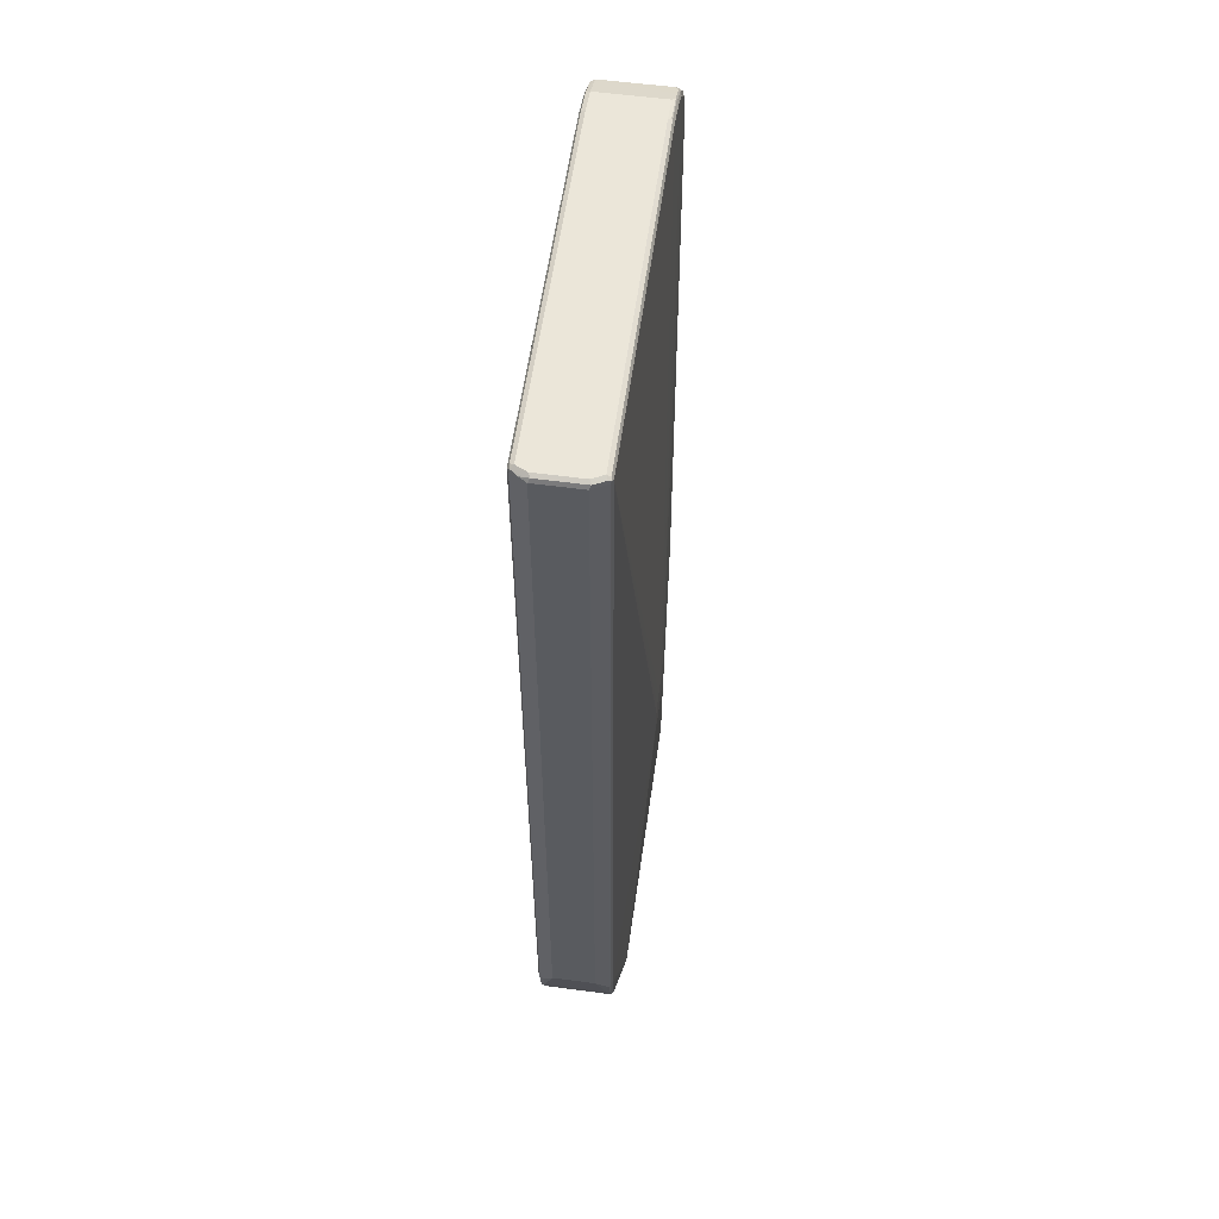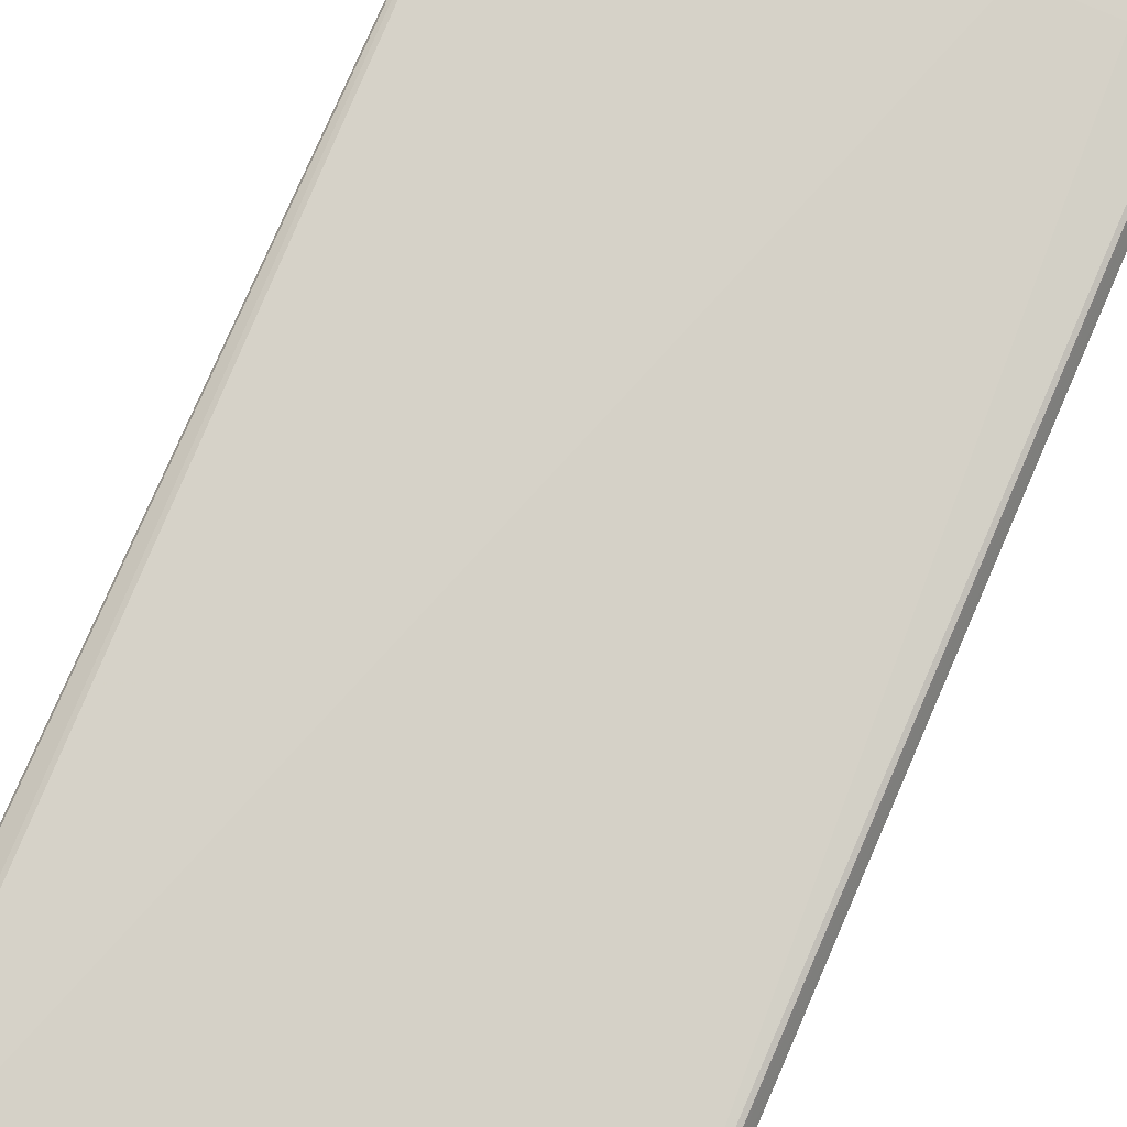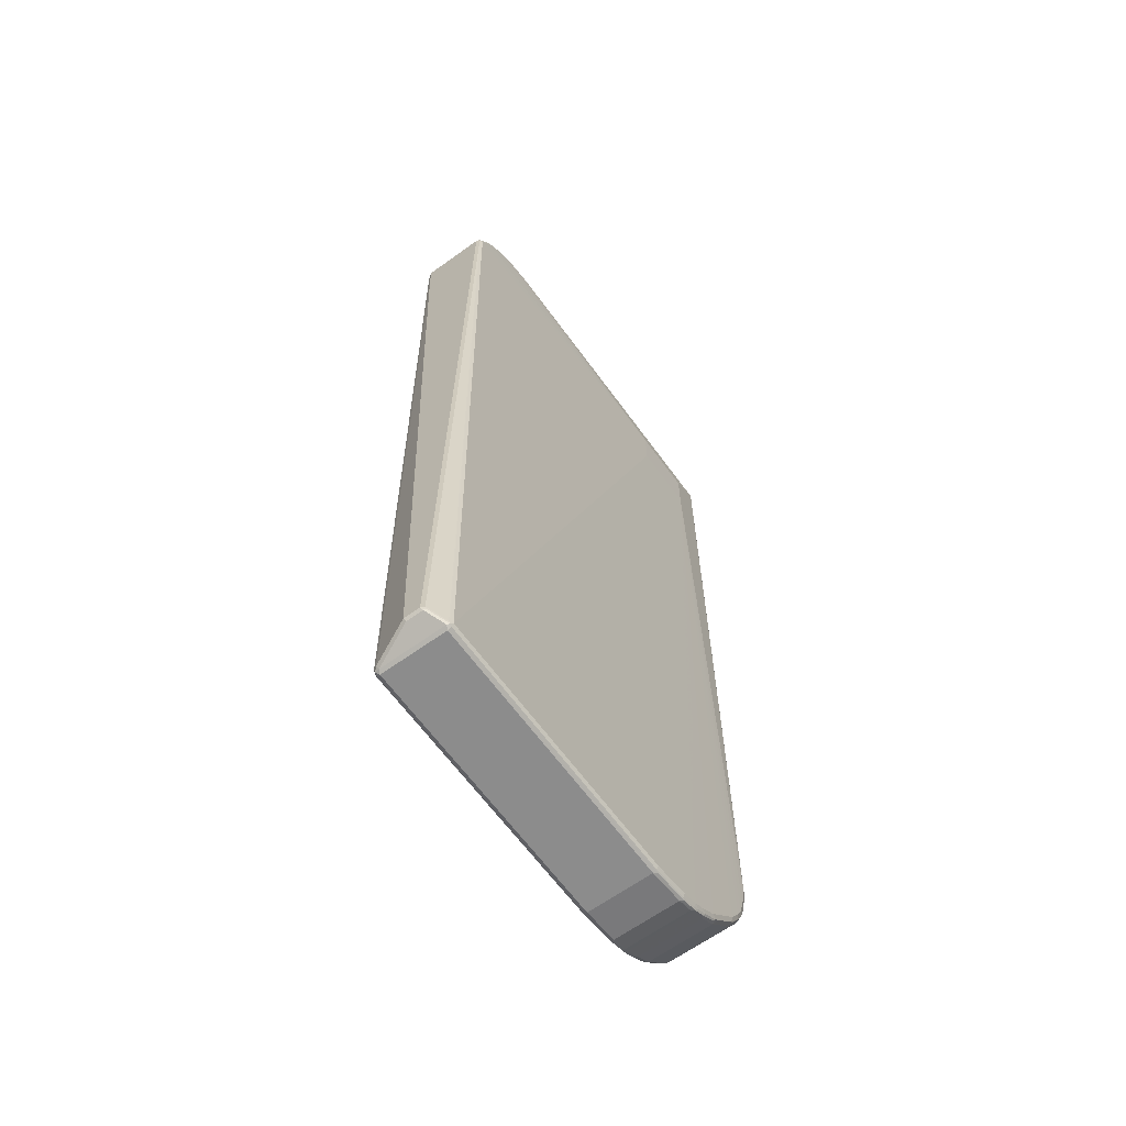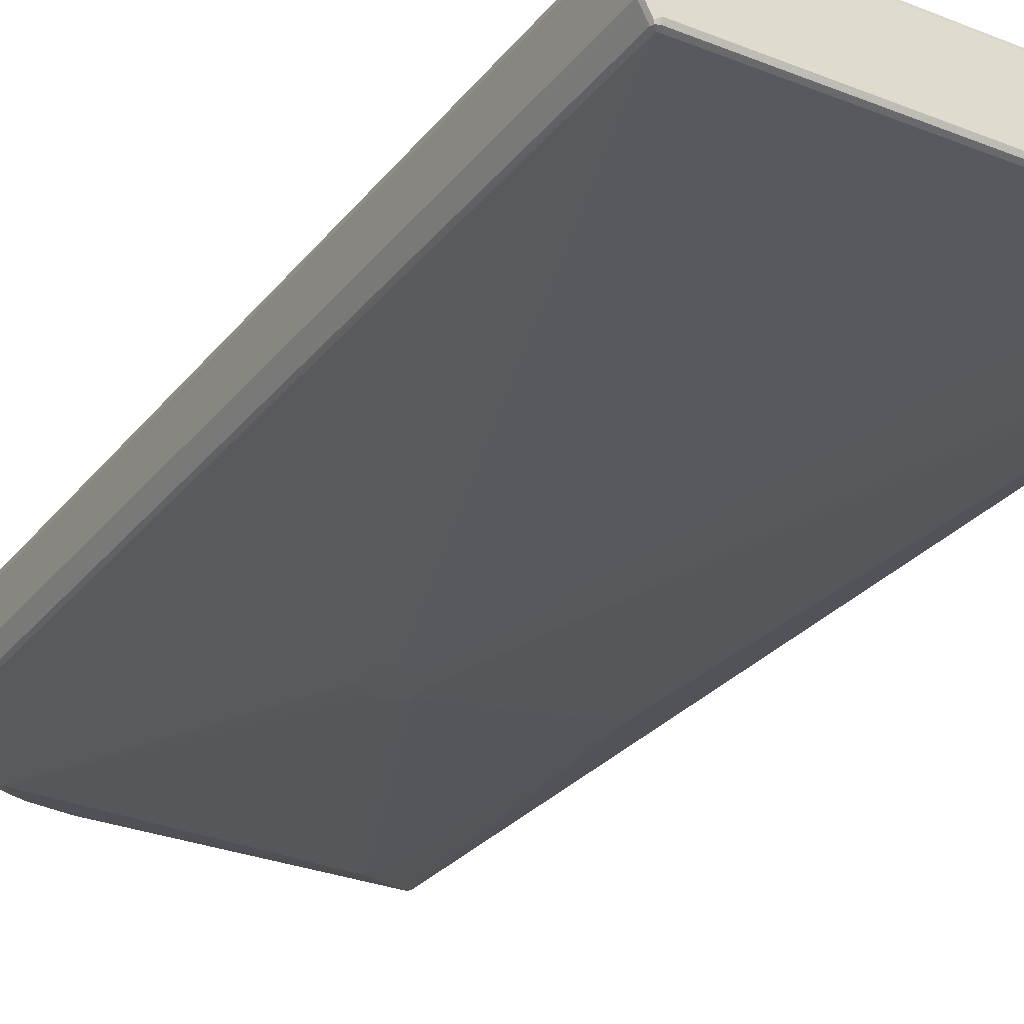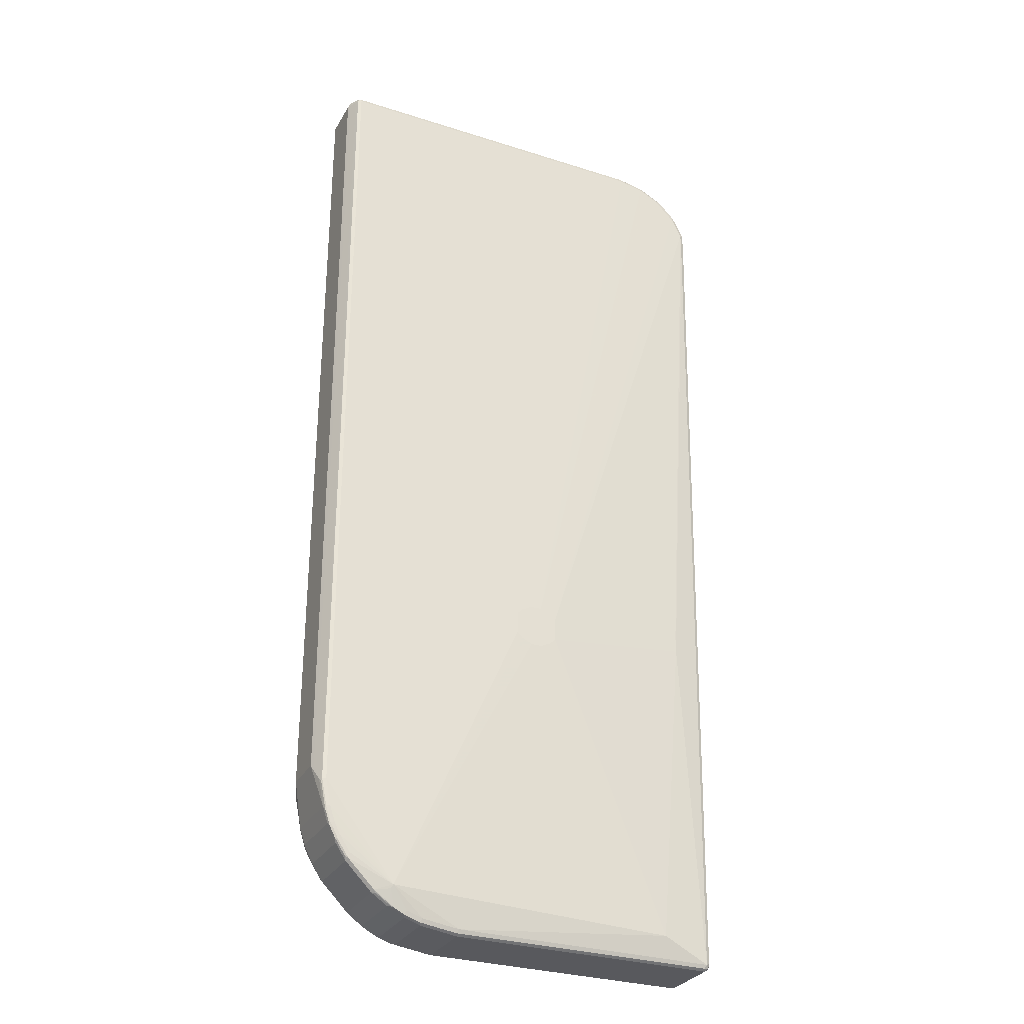
<metadata>
{"format":"obj","ext":"obj","renderer":"f3d","projection":"perspective","resolution":1024,"background":"white","views":[{"elev":56.9,"azim":97.9,"up":"+Y"},{"elev":78.3,"azim":23.6,"up":"+Z"},{"elev":-64.2,"azim":-54.0,"up":"+Y"},{"elev":-29.1,"azim":149.4,"up":"+Z"},{"elev":-30.1,"azim":155.1,"up":"+Y"}]}
</metadata>
<code>
v -0.3986 -0.8653 0.01944
v -0.3695 -0.8847 -0.0486
v -0.3954 -0.8718 0.02268
v -0.3986 -0.8653 0.0486
v -0.3986 0.7292 -0.0486
v -0.3662 -0.8814 -0.0551
v -0.3646 -0.8897 -0.05347
v -0.3662 -0.8912 -0.04537
v -0.3954 0.7324 -0.0551
v -0.3954 -0.8718 0.05184
v -0.3954 -0.8653 0.0551
v -0.3986 0.7292 0.06805
v -0.3986 0.7777 -0.0486
v -0.3597 -0.8847 -0.05833
v -0.3565 -0.8912 -0.0551
v -0.3597 -0.8946 -0.0486
v -0.3662 -0.8912 0.0713
v -0.3954 0.7811 -0.0551
v -0.3889 0.7292 -0.05833
v -0.3937 -0.8702 0.0559
v -0.3662 -0.8847 0.07454
v -0.3954 0.7292 0.07454
v -0.3986 0.7777 0.06805
v -0.3962 0.7826 0.07291
v -0.3954 0.7842 -0.0486
v -0.3208 -0.2721 -0.06805
v -0.2722 -0.8459 -0.06805
v 0.1264 -0.8847 -0.05833
v 0.1296 -0.8912 -0.0551
v -0.3597 -0.8946 0.06805
v 0.1264 -0.8946 -0.0486
v -0.3646 -0.8897 0.07535
v -0.3841 0.8045 -0.05347
v -0.3759 0.8199 -0.0551
v -0.3889 0.7777 -0.05833
v -0.3937 0.7243 0.07535
v -0.3889 0.7292 0.07778
v -0.3954 0.7777 0.07454
v -0.3954 0.7842 0.06805
v -0.3901 0.7875 0.07535
v -0.3865 0.8021 0.07291
v -0.3759 0.8231 -0.0486
v -0.3208 -0.2431 -0.06805
v -0.04854 -0.311 -0.08751
v 0.2528 -0.8264 -0.06805
v -0.03887 -0.3208 -0.08751
v -0.01943 -0.3305 -0.08751
v 0 -0.3305 -0.08751
v 0.1944 -0.8749 -0.05833
v 0.1977 -0.8814 -0.0551
v 0.1264 -0.8946 0.06805
v 0.1312 -0.8921 0.07291
v -0.3597 -0.8912 0.07454
v 0.1944 -0.8847 -0.0486
v 0.1264 -0.8912 0.07454
v 0.1264 -0.8847 0.07778
v -0.3597 -0.8847 0.07778
v -0.3695 0.8166 -0.05833
v -0.3727 0.8296 -0.0486
v -0.3743 0.824 -0.05347
v -0.3695 0.8277 -0.0559
v -0.04854 -0.2721 -0.08751
v 0.1847 0.7292 0.08751
v -0.3889 0.7777 0.07778
v -0.3804 0.807 0.07535
v -0.3767 0.8215 0.07291
v -0.3759 0.8231 0.06805
v 0.3791 -0.6513 -0.05833
v 0.3695 -0.7 -0.05833
v 0.3597 -0.7292 -0.05833
v 0.35 -0.7487 -0.05833
v 0.3305 -0.7777 -0.05833
v 0.3318 -0.7875 -0.0559
v 0.2929 -0.8264 -0.0559
v 0.2832 -0.8361 -0.0559
v 0.256 -0.8329 -0.06481
v 0.2236 -0.8653 -0.05833
v 0.01943 -0.3208 -0.08751
v 0.02911 -0.311 -0.08751
v 0.2268 -0.8718 -0.0551
v 0.1944 -0.8847 0.06805
v 0.1993 -0.8823 0.07291
v 0.2236 -0.8749 -0.0486
v 0.1944 -0.8814 0.07454
v 0.1944 -0.8749 0.07778
v 0.3111 0.7292 0.08751
v -0.3597 0.8264 -0.05833
v -0.3727 0.8296 0.06805
v -0.363 0.8394 -0.0486
v -0.35 0.8471 -0.0559
v -0.01943 -0.2527 -0.08751
v -0.3403 0.8459 -0.05833
v -0.3305 0.8555 -0.05833
v 0.1847 0.8166 0.08751
v -0.3695 0.8166 0.07778
v -0.3706 0.8264 0.07535
v 0.3856 -0.6513 -0.0551
v 0.3791 0.8847 -0.05833
v 0.3841 0.8897 -0.0559
v 0.3759 -0.7 -0.0551
v 0.3662 -0.7292 -0.0551
v 0.361 -0.7389 -0.0559
v 0.3512 -0.7583 -0.0559
v 0.3379 -0.7826 -0.05347
v 0.3338 -0.7907 -0.0486
v 0.324 -0.8005 -0.0486
v 0.2852 -0.8394 -0.0486
v 0.2795 -0.841 -0.05347
v 0.2754 -0.8425 -0.0551
v 0.2463 -0.862 -0.0551
v 0.254 -0.8555 -0.0559
v 0.02911 -0.2721 -0.08751
v 0.2309 -0.8702 -0.05347
v 0.2301 -0.8718 -0.0486
v 0.2236 -0.8749 0.06805
v 0.2284 -0.8727 0.07291
v 0.2236 -0.8718 0.07454
v 0.2236 -0.8653 0.07778
v 0.3111 0.8166 0.08751
v 0.243 -0.8555 0.07778
v 0.2722 -0.8361 0.07778
v 0.2819 -0.8264 0.07778
v 0.3014 -0.807 0.07778
v 0.3208 -0.7875 0.07778
v 0.3305 -0.7777 0.07778
v 0.35 -0.7487 0.07778
v 0.3597 -0.7292 0.07778
v 0.3695 -0.7 0.07778
v 0.3791 -0.6513 0.07778
v -0.363 0.8394 0.06805
v -0.3436 0.8588 -0.0486
v -0.3403 0.8567 -0.0559
v 0 -0.2527 -0.08751
v -0.3111 0.8653 -0.05833
v -0.2917 0.8749 -0.05833
v -0.243 0.8847 -0.05833
v -0.3597 0.8264 0.07778
v -0.243 0.8847 0.07778
v -0.2917 0.8749 0.07778
v -0.3111 0.8653 0.07778
v -0.3305 0.8555 0.07778
v -0.3403 0.8459 0.07778
v -0.3512 0.8459 0.07535
v 0.3865 -0.6562 -0.05347
v 0.3856 0.8847 -0.0551
v 0.01943 -0.2625 -0.08751
v -0.243 0.8912 -0.0551
v 0.3791 0.8912 -0.0551
v 0.3791 0.8946 -0.0486
v 0.3856 0.8912 -0.05184
v 0.3954 0.8912 -0.0324
v 0.3954 0.8847 -0.03565
v 0.3889 0.8847 -0.0486
v 0.3767 -0.7049 -0.05347
v 0.3671 -0.734 -0.05347
v 0.3573 -0.7534 -0.05347
v 0.3532 -0.7616 -0.0486
v 0.3338 -0.7907 0.06805
v 0.324 -0.8005 0.06805
v 0.2852 -0.8394 0.06805
v 0.256 -0.8588 -0.0486
v 0.2504 -0.8604 -0.05347
v 0.256 -0.8588 0.06805
v 0.2479 -0.8629 0.07291
v 0.2334 -0.8665 0.07535
v 0.3791 0.8847 0.07778
v 0.2528 -0.8567 0.07535
v 0.2819 -0.8373 0.07535
v 0.2917 -0.8277 0.07535
v 0.3305 -0.7888 0.07535
v 0.35 -0.7595 0.07535
v 0.3565 -0.7518 0.07454
v 0.3662 -0.7324 0.07454
v 0.3759 -0.7033 0.07454
v 0.3856 -0.6546 0.07454
v -0.3436 0.8588 0.06805
v -0.3354 0.8629 -0.05347
v -0.316 0.8727 -0.05347
v -0.3208 0.8665 -0.0559
v -0.3014 0.8762 -0.0559
v -0.2917 0.8814 -0.0551
v -0.2463 0.8912 0.07454
v -0.2949 0.8814 0.07454
v -0.3144 0.8718 0.07454
v -0.3338 0.862 0.07454
v -0.3415 0.8555 0.07535
v 0.3954 -0.6222 -0.03565
v 0.3889 -0.6513 -0.0486
v -0.2479 0.8921 -0.05347
v 0.3889 0.8946 -0.02916
v -0.243 0.8946 -0.0486
v 0.3954 0.8912 0.04537
v 0.3986 0.8847 -0.02916
v 0.3791 -0.7 -0.0486
v 0.3695 -0.7292 -0.0486
v 0.3565 -0.7552 -0.0486
v 0.3532 -0.7616 0.06805
v 0.3354 -0.7851 0.07291
v 0.2771 -0.8434 0.07291
v 0.3856 0.8814 0.07454
v 0.3841 0.8897 0.07291
v 0.3759 0.8912 0.07454
v 0.337 -0.7811 0.07454
v 0.3549 -0.7559 0.07291
v 0.3565 -0.7552 0.06805
v 0.3695 -0.7292 0.06805
v 0.3791 -0.7 0.06805
v 0.3889 -0.6513 0.06805
v -0.3379 0.8604 0.07291
v -0.3184 0.8702 0.07291
v -0.2917 0.8847 0.06805
v -0.2917 0.8847 -0.0486
v -0.2965 0.8823 -0.05347
v -0.243 0.8946 0.06805
v 0.3986 -0.6222 -0.02916
v 0.3889 0.8946 0.0486
v 0.3937 0.8897 0.05347
v 0.3986 0.8847 0.0486
v 0.3889 0.8847 0.06805
v 0.3921 0.8879 0.06157
v 0.3791 0.8946 0.06805
v 0.3986 -0.6222 0.0486
v 0.3954 -0.6254 0.0551
v 0.3954 0.8814 0.0551
f 1 2 3
f 1 3 10
f 1 10 4
f 1 4 12
f 1 12 23
f 1 23 13
f 1 13 5
f 1 5 2
f 2 6 7
f 2 7 8
f 2 8 3
f 2 5 9
f 2 9 6
f 3 8 17
f 3 17 10
f 4 10 11
f 4 11 22
f 4 22 12
f 5 13 18
f 5 18 9
f 6 14 7
f 6 9 14
f 7 14 15
f 7 15 16
f 7 16 8
f 8 16 30
f 8 30 17
f 9 18 35
f 9 35 19
f 9 19 14
f 10 20 11
f 10 17 20
f 11 20 32
f 11 32 21
f 11 21 22
f 12 22 38
f 12 38 23
f 13 23 24
f 13 24 25
f 13 25 18
f 14 26 27
f 14 27 28
f 14 28 29
f 14 29 15
f 14 19 26
f 15 29 31
f 15 31 16
f 16 31 51
f 16 51 30
f 17 30 32
f 17 32 20
f 18 25 33
f 18 33 34
f 18 34 58
f 18 58 35
f 19 35 43
f 19 43 26
f 21 32 36
f 21 36 22
f 22 36 37
f 22 37 64
f 22 64 38
f 23 38 24
f 24 39 25
f 24 38 40
f 24 40 65
f 24 65 41
f 24 41 39
f 25 39 41
f 25 41 42
f 25 42 33
f 26 43 62
f 26 62 44
f 26 44 27
f 27 45 28
f 27 44 46
f 27 46 47
f 27 47 48
f 27 48 45
f 28 49 50
f 28 50 29
f 28 45 49
f 29 50 54
f 29 54 31
f 30 51 52
f 30 52 53
f 30 53 32
f 31 54 81
f 31 81 51
f 32 53 55
f 32 55 56
f 32 56 57
f 32 57 37
f 32 37 36
f 33 42 34
f 34 42 59
f 34 59 60
f 34 60 61
f 34 61 58
f 35 58 62
f 35 62 43
f 37 63 94
f 37 94 64
f 37 57 63
f 38 64 40
f 40 64 65
f 41 65 96
f 41 96 66
f 41 66 67
f 41 67 42
f 42 67 88
f 42 88 59
f 44 62 91
f 44 91 133
f 44 133 146
f 44 146 112
f 44 112 79
f 44 79 78
f 44 78 48
f 44 48 47
f 44 47 46
f 45 68 69
f 45 69 70
f 45 70 71
f 45 71 72
f 45 72 73
f 45 73 74
f 45 74 75
f 45 75 76
f 45 76 80
f 45 80 77
f 45 77 49
f 45 48 78
f 45 78 79
f 45 79 68
f 49 77 50
f 50 77 80
f 50 80 54
f 51 81 82
f 51 82 52
f 52 82 84
f 52 84 55
f 52 55 53
f 54 80 83
f 54 83 115
f 54 115 81
f 55 84 85
f 55 85 56
f 56 85 86
f 56 86 63
f 56 63 57
f 58 61 87
f 58 87 62
f 59 61 60
f 59 88 130
f 59 130 89
f 59 89 61
f 61 89 131
f 61 131 90
f 61 90 92
f 61 92 87
f 62 87 92
f 62 92 93
f 62 93 91
f 63 86 119
f 63 119 94
f 64 94 95
f 64 95 65
f 65 95 96
f 66 96 88
f 66 88 67
f 68 97 100
f 68 100 69
f 68 79 112
f 68 112 98
f 68 98 99
f 68 99 97
f 69 100 101
f 69 101 70
f 70 101 102
f 70 102 71
f 71 102 103
f 71 103 73
f 71 73 72
f 73 103 156
f 73 156 104
f 73 104 105
f 73 105 106
f 73 106 107
f 73 107 74
f 74 107 75
f 75 107 108
f 75 108 109
f 75 109 110
f 75 110 111
f 75 111 76
f 76 111 110
f 76 110 80
f 80 110 162
f 80 162 113
f 80 113 114
f 80 114 83
f 81 115 116
f 81 116 82
f 82 116 117
f 82 117 84
f 83 116 115
f 83 114 116
f 84 117 118
f 84 118 85
f 85 118 86
f 86 118 120
f 86 120 121
f 86 121 122
f 86 122 123
f 86 123 124
f 86 124 125
f 86 125 126
f 86 126 127
f 86 127 128
f 86 128 129
f 86 129 166
f 86 166 119
f 88 96 130
f 89 130 176
f 89 176 131
f 90 131 132
f 90 132 93
f 90 93 92
f 91 93 134
f 91 134 135
f 91 135 136
f 91 136 98
f 91 98 133
f 93 132 179
f 93 179 134
f 94 137 95
f 94 119 166
f 94 166 138
f 94 138 139
f 94 139 140
f 94 140 141
f 94 141 142
f 94 142 137
f 95 137 96
f 96 137 142
f 96 142 143
f 96 143 176
f 96 176 130
f 97 144 100
f 97 99 145
f 97 145 144
f 98 136 99
f 98 112 146
f 98 146 133
f 99 136 147
f 99 147 148
f 99 148 149
f 99 149 150
f 99 150 151
f 99 151 152
f 99 152 153
f 99 153 145
f 100 154 155
f 100 155 101
f 100 144 154
f 101 155 102
f 102 155 156
f 102 156 103
f 104 156 157
f 104 157 105
f 105 157 197
f 105 197 158
f 105 158 159
f 105 159 106
f 106 159 160
f 106 160 107
f 107 160 163
f 107 163 161
f 107 161 162
f 107 162 108
f 108 162 110
f 108 110 109
f 113 162 161
f 113 161 114
f 114 161 116
f 116 161 163
f 116 163 164
f 116 164 167
f 116 167 165
f 116 165 117
f 117 165 118
f 118 165 167
f 118 167 120
f 120 167 121
f 121 168 169
f 121 169 122
f 121 167 168
f 122 169 123
f 123 169 170
f 123 170 124
f 124 170 125
f 125 170 126
f 126 170 171
f 126 171 172
f 126 172 173
f 126 173 127
f 127 173 174
f 127 174 128
f 128 174 175
f 128 175 129
f 129 175 200
f 129 200 166
f 131 177 132
f 131 176 178
f 131 178 177
f 132 177 178
f 132 178 179
f 134 179 180
f 134 180 135
f 135 180 181
f 135 181 147
f 135 147 136
f 138 166 202
f 138 202 182
f 138 182 183
f 138 183 139
f 139 183 184
f 139 184 140
f 140 184 185
f 140 185 141
f 141 185 186
f 141 186 142
f 142 186 143
f 143 186 176
f 144 187 188
f 144 188 194
f 144 194 154
f 144 145 153
f 144 153 152
f 144 152 187
f 147 189 148
f 147 181 213
f 147 213 189
f 148 189 149
f 149 190 151
f 149 151 150
f 149 189 191
f 149 191 214
f 149 214 221
f 149 221 216
f 149 216 190
f 151 192 218
f 151 218 193
f 151 193 152
f 151 190 216
f 151 216 192
f 152 193 215
f 152 215 187
f 154 194 195
f 154 195 155
f 155 195 196
f 155 196 156
f 156 196 157
f 157 196 205
f 157 205 197
f 158 198 170
f 158 170 159
f 158 197 198
f 159 170 169
f 159 169 160
f 160 169 168
f 160 168 199
f 160 199 164
f 160 164 163
f 164 199 167
f 166 200 201
f 166 201 202
f 167 199 168
f 170 198 203
f 170 203 172
f 170 172 171
f 172 203 198
f 172 198 204
f 172 204 197
f 172 197 205
f 172 205 206
f 172 206 173
f 173 206 174
f 174 206 207
f 174 207 208
f 174 208 175
f 175 208 219
f 175 219 200
f 176 186 209
f 176 209 210
f 176 210 211
f 176 211 178
f 178 212 213
f 178 213 180
f 178 180 179
f 178 211 212
f 180 213 181
f 182 202 221
f 182 221 214
f 182 214 211
f 182 211 183
f 183 210 184
f 183 211 210
f 184 210 209
f 184 209 185
f 185 209 186
f 187 215 188
f 188 215 194
f 189 213 212
f 189 212 191
f 191 212 211
f 191 211 214
f 192 217 218
f 192 216 217
f 193 218 222
f 193 222 215
f 194 207 206
f 194 206 195
f 194 215 222
f 194 222 207
f 195 206 205
f 195 205 196
f 197 204 198
f 200 219 201
f 201 219 220
f 201 220 217
f 201 217 216
f 201 216 221
f 201 221 202
f 207 222 208
f 208 222 223
f 208 223 224
f 208 224 219
f 217 220 218
f 218 220 224
f 218 224 223
f 218 223 222
f 219 224 220

</code>
